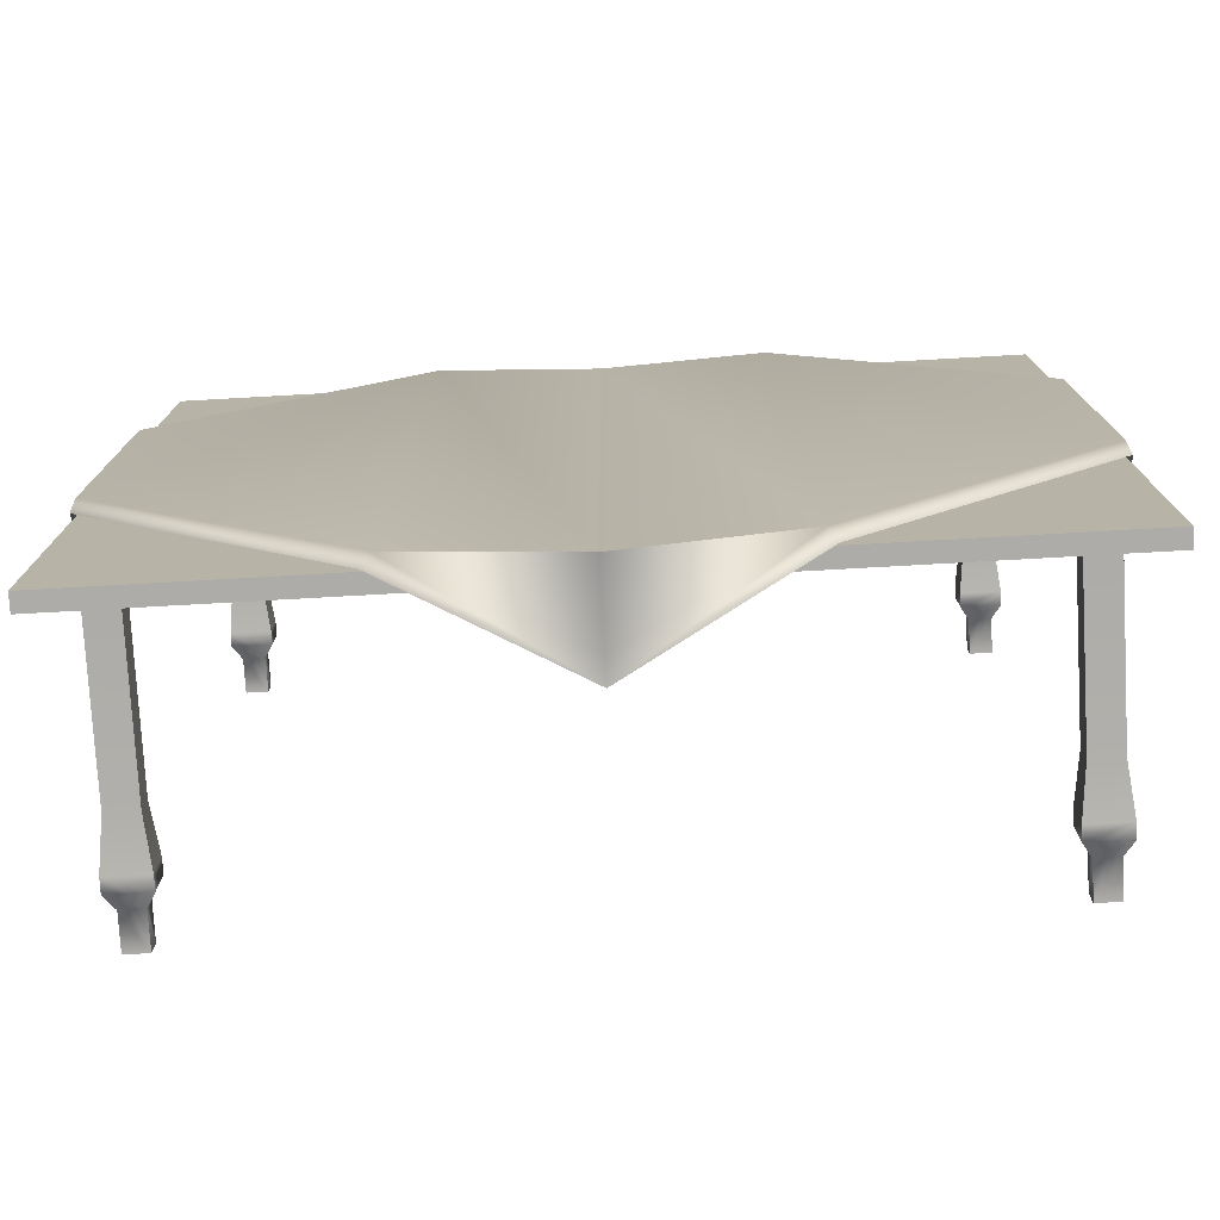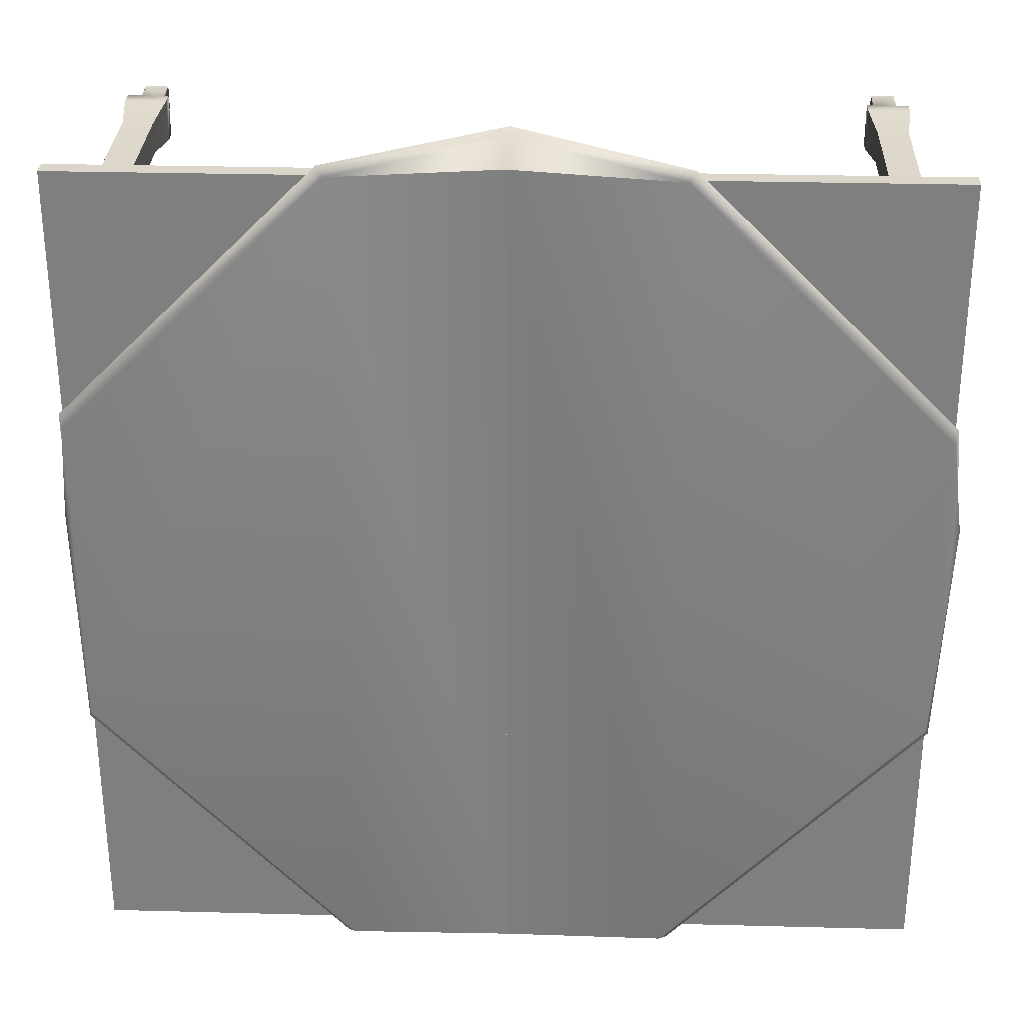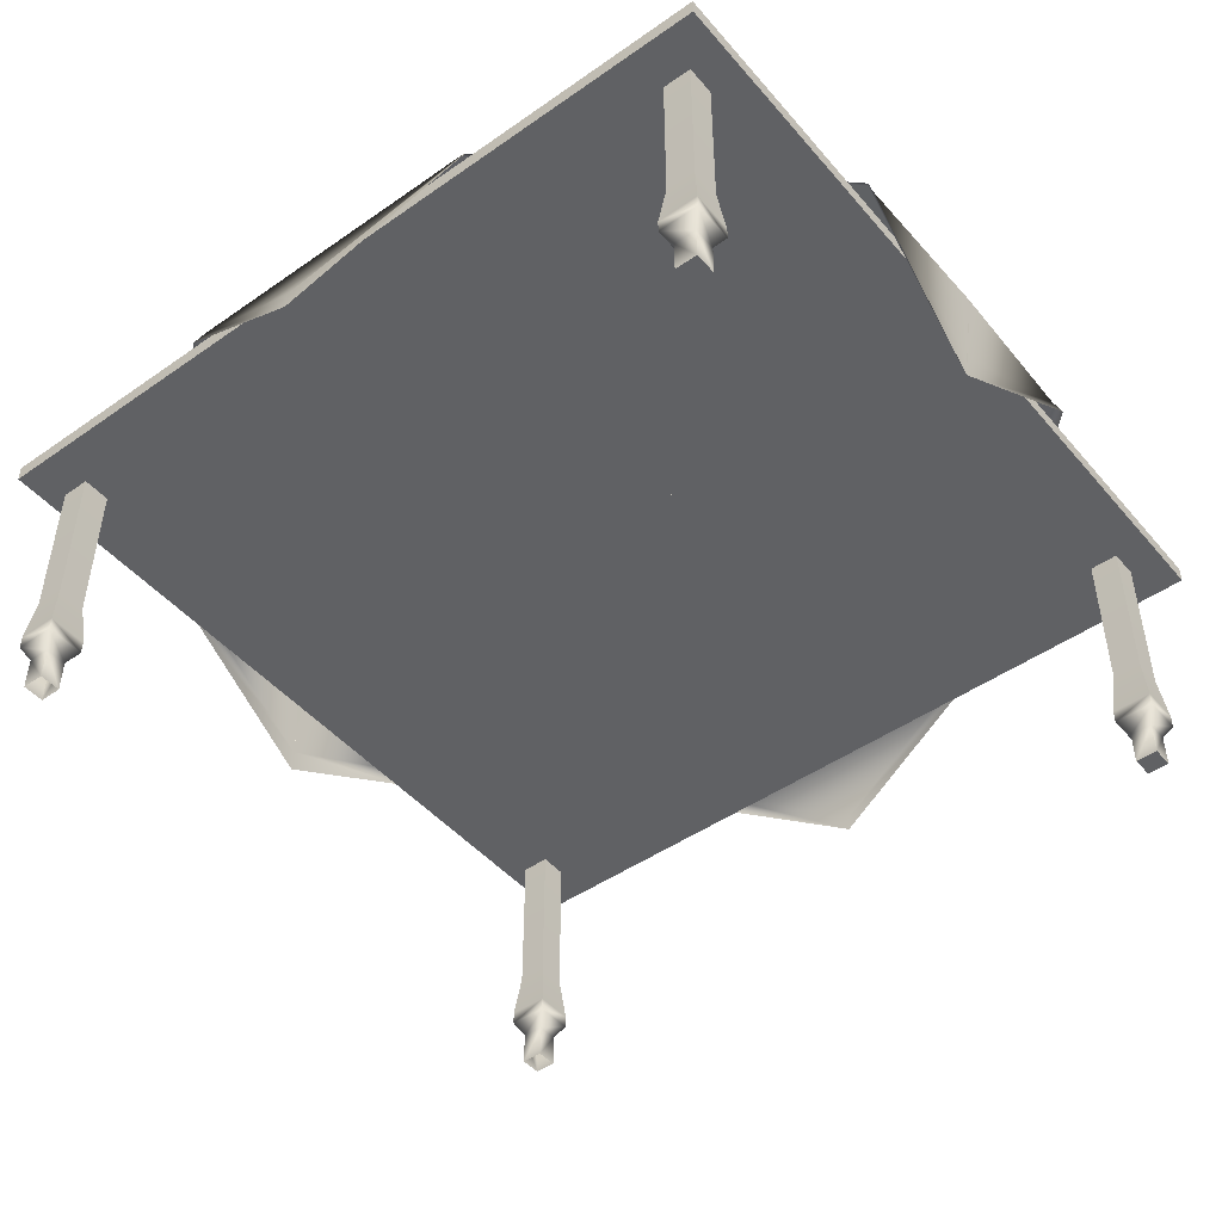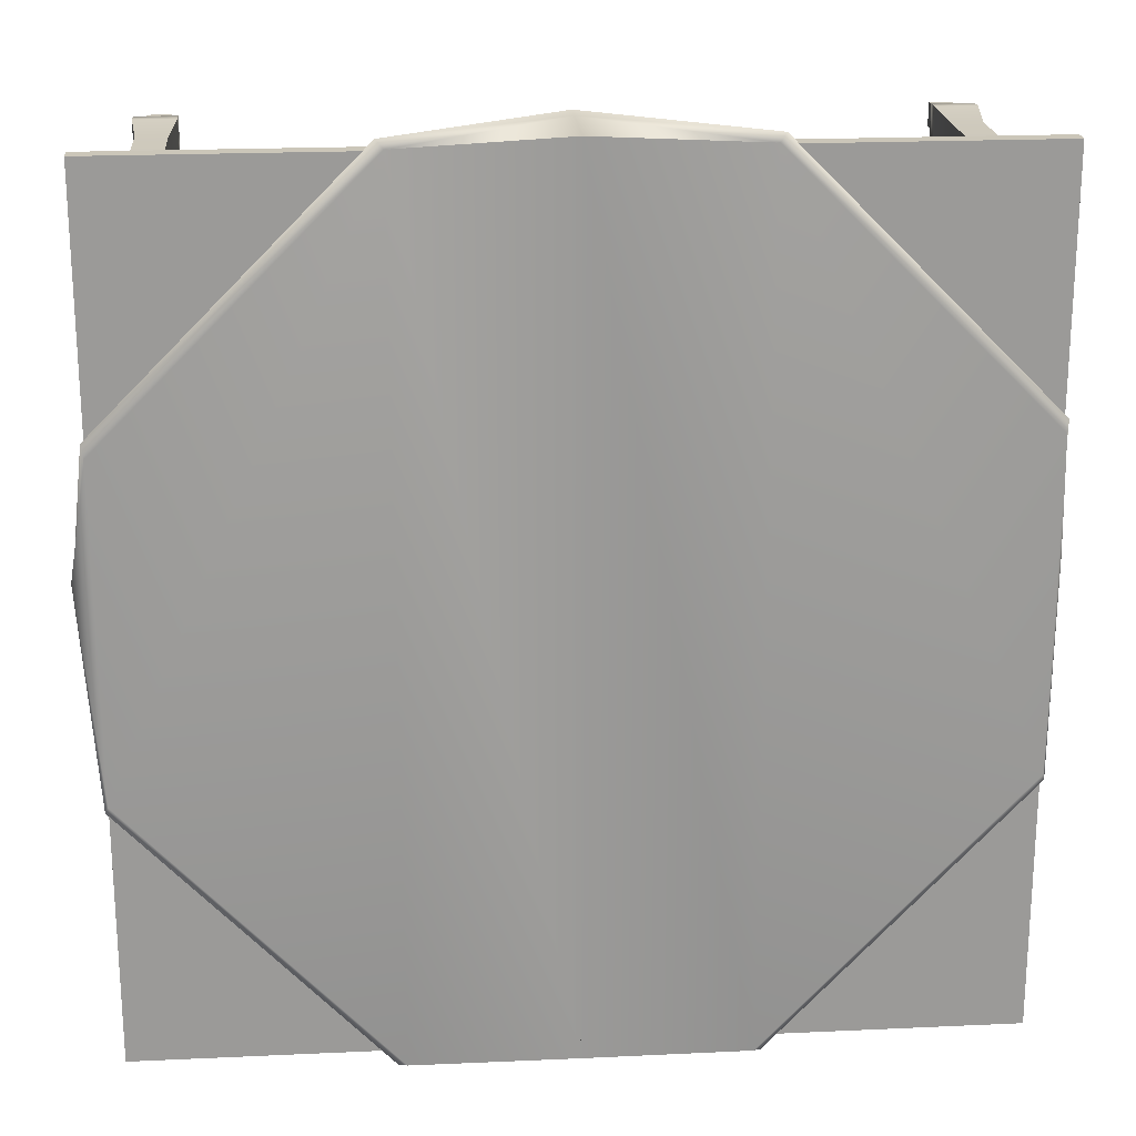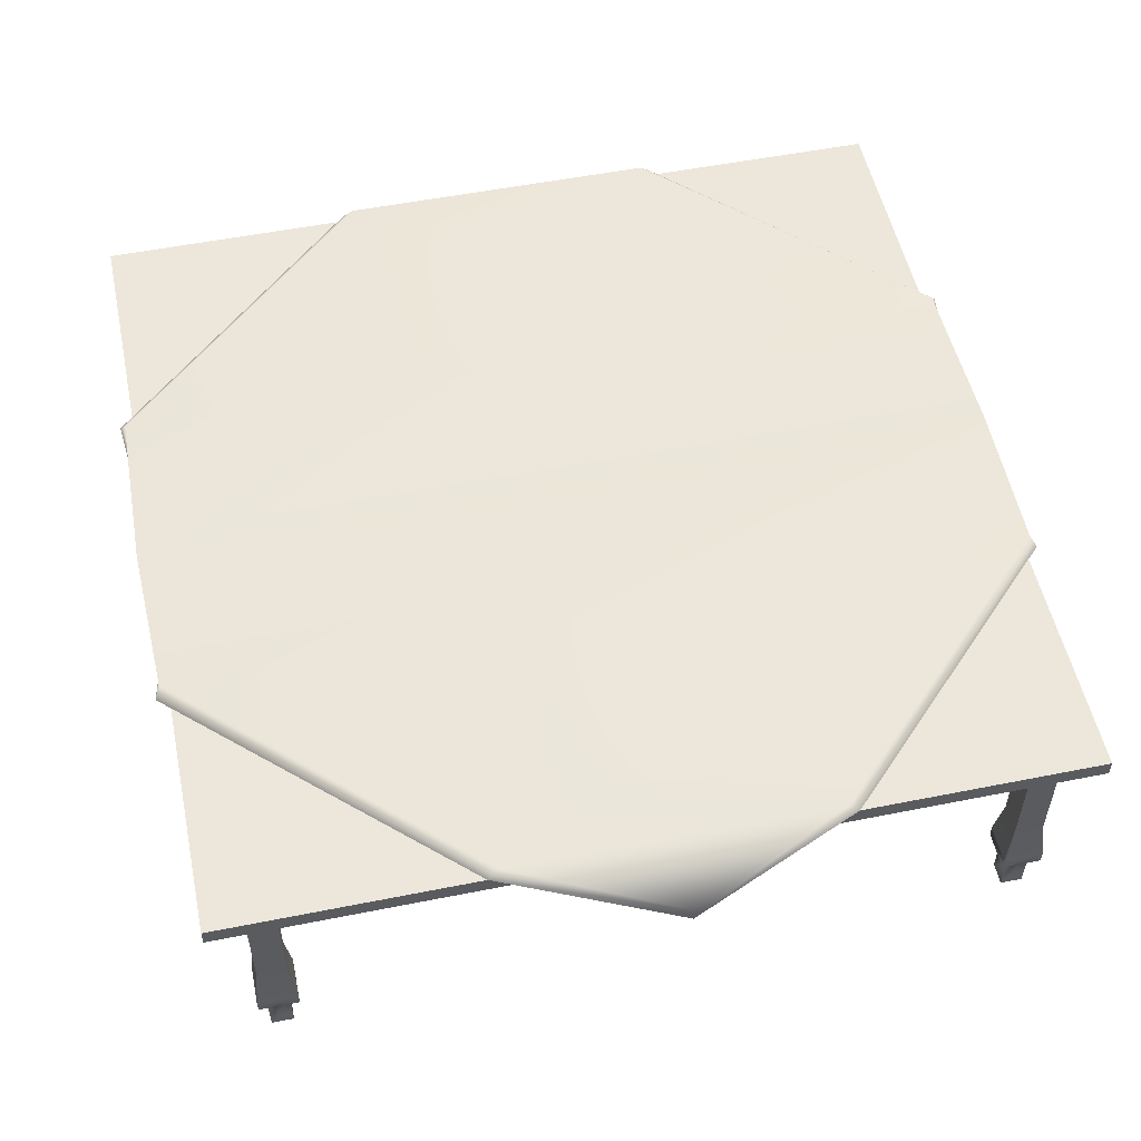
<metadata>
{"format":"obj","ext":"obj","renderer":"f3d","projection":"perspective","resolution":1024,"background":"white","views":[{"elev":-76.7,"azim":3.2,"up":"+Y"},{"elev":30.0,"azim":2.2,"up":"+Y"},{"elev":-47.0,"azim":-51.7,"up":"+Z"},{"elev":21.0,"azim":-4.7,"up":"+Y"},{"elev":53.5,"azim":78.0,"up":"+Z"}]}
</metadata>
<code>
g Dainty_Table
v 0 1.718 1.137
v 0 -1.12 1.137
v 0 -1.775 1.137
v 0 -1.775 1.208
v 0 -1.137 1.208
v 0 1.718 1.208
v 0 1.763 1.239
v 0 1.767 0.9158
v 0.6715 1.735 1.273
v 0 -1.828 1.239
v 0.6674 -1.805 1.274
v 0 -1.778 0.9153
v 0 -1.828 1.239
v 0 0.04823 1.239
v 0 1.763 1.239
v 1.735 0.6676 1.267
v 1.853 0.05767 0.8829
v 1.733 -0.6726 1.27
v 0 1.763 1.239
v -0.6715 1.735 1.273
v 0 1.767 0.9158
v 0 -1.828 1.239
v 0 -1.778 0.9153
v -0.6674 -1.805 1.274
v -1.735 0.6676 1.267
v -1.733 -0.6726 1.27
v -1.853 0.05767 0.8829
v 0 1.763 1.239
v 0 1.767 0.9158
v 0 1.768 0.8112
v 0 -1.775 1.137
v 1.739 -1.775 1.137
v 1.739 1.718 1.137
v 0 1.718 1.137
v 0 1.718 1.208
v 1.739 1.718 1.208
v 1.739 -1.775 1.208
v 0 -1.775 1.208
v 0 -1.775 1.137
v 0 -1.775 1.208
v 1.739 -1.775 1.208
v 1.739 -1.775 1.137
v 1.739 -1.775 1.137
v 1.739 -1.775 1.208
v 1.739 1.718 1.208
v 1.739 1.718 1.137
v 1.739 1.718 1.137
v 1.739 1.718 1.208
v 0 1.718 1.208
v 0 1.718 1.137
v 1.453 -1.613 0.15
v 1.453 -1.613 0.005932
v 1.453 -1.52 0.005932
v 1.453 -1.52 0.15
v 1.416 -1.65 0.2152
v 1.416 -1.483 0.2152
v 1.416 -1.65 0.2731
v 1.416 -1.483 0.2731
v 1.438 -1.627 0.4701
v 1.438 -1.505 0.4701
v 1.438 -1.627 1.134
v 1.438 -1.505 1.134
v 1.453 -1.52 0.15
v 1.453 -1.52 0.005932
v 1.545 -1.52 0.005932
v 1.545 -1.52 0.15
v 1.416 -1.483 0.2152
v 1.583 -1.483 0.2152
v 1.416 -1.483 0.2731
v 1.583 -1.483 0.2731
v 1.438 -1.505 0.4701
v 1.56 -1.505 0.4701
v 1.438 -1.505 1.134
v 1.56 -1.505 1.134
v 1.545 -1.52 0.15
v 1.545 -1.52 0.005932
v 1.545 -1.613 0.005932
v 1.545 -1.613 0.15
v 1.583 -1.483 0.2152
v 1.583 -1.65 0.2152
v 1.545 -1.613 0.15
v 1.545 -1.613 0.005932
v 1.453 -1.613 0.005932
v 1.453 -1.613 0.15
v 1.583 -1.65 0.2152
v 1.416 -1.65 0.2152
v 1.583 -1.65 0.2731
v 1.416 -1.65 0.2731
v 1.56 -1.627 0.4701
v 1.438 -1.627 0.4701
v 1.56 -1.627 1.134
v 1.438 -1.627 1.134
v 1.453 -1.613 0.005932
v 1.545 -1.613 0.005932
v 1.545 -1.52 0.005932
v 1.453 -1.52 0.005932
v 1.453 1.519 0.15
v 1.453 1.519 0.005932
v 1.453 1.612 0.005932
v 1.453 1.612 0.15
v 1.416 1.482 0.2152
v 1.416 1.649 0.2152
v 1.416 1.482 0.2731
v 1.416 1.649 0.2731
v 1.438 1.505 0.4701
v 1.438 1.627 0.4701
v 1.438 1.505 1.134
v 1.438 1.627 1.134
v 1.583 -1.483 0.2731
v 1.583 -1.483 0.2152
v 1.583 -1.65 0.2152
v 1.583 -1.65 0.2731
v 1.56 -1.505 0.4701
v 1.56 -1.627 0.4701
v 1.56 -1.505 1.134
v 1.56 -1.627 1.134
v 1.453 1.612 0.15
v 1.453 1.612 0.005932
v 1.545 1.612 0.005932
v 1.545 1.612 0.15
v 1.416 1.649 0.2152
v 1.583 1.649 0.2152
v 1.416 1.649 0.2731
v 1.583 1.649 0.2731
v 1.438 1.627 0.4701
v 1.56 1.627 0.4701
v 1.438 1.627 1.134
v 1.56 1.627 1.134
v 1.545 1.612 0.15
v 1.545 1.612 0.005932
v 1.545 1.519 0.005932
v 1.545 1.519 0.15
v 1.583 1.649 0.2152
v 1.583 1.482 0.2152
v 1.545 1.519 0.15
v 1.545 1.519 0.005932
v 1.453 1.519 0.005932
v 1.453 1.519 0.15
v 1.583 1.482 0.2152
v 1.416 1.482 0.2152
v 1.583 1.482 0.2731
v 1.416 1.482 0.2731
v 1.56 1.505 0.4701
v 1.438 1.505 0.4701
v 1.56 1.505 1.134
v 1.438 1.505 1.134
v 1.583 1.649 0.2731
v 1.583 1.649 0.2152
v 1.583 1.482 0.2152
v 1.583 1.482 0.2731
v 1.56 1.627 0.4701
v 1.56 1.505 0.4701
v 1.56 1.627 1.134
v 1.56 1.505 1.134
v 0.6715 1.735 1.273
v 1.735 0.6676 1.267
v 1.733 -0.6726 1.27
v 0.6674 -1.805 1.274
v 0 1.763 1.239
v 0 -1.828 1.239
v 0 1.767 0.9158
v 0 1.768 0.8112
v 0.7017 1.763 1.228
v 0.6715 1.735 1.273
v 1.853 0.05767 0.8829
v 1.75 -0.7144 1.228
v 1.733 -0.6726 1.27
v 1.851 0.06005 0.8112
v 1.735 0.6676 1.267
v 1.75 0.7111 1.228
v 0.6715 1.735 1.273
v 0.7017 1.763 1.228
v 1.75 0.7111 1.228
v 1.735 0.6676 1.267
v 0.6674 -1.805 1.274
v 0.7017 -1.828 1.228
v 0 -1.764 0.8112
v 0 -1.778 0.9153
v 1.733 -0.6726 1.27
v 1.75 -0.7144 1.228
v 0.7017 -1.828 1.228
v 0.6674 -1.805 1.274
v -1.739 -1.775 1.137
v 0 -1.775 1.137
v 0 -1.12 1.137
v 0 1.718 1.137
v -1.739 1.718 1.137
v -1.739 1.718 1.208
v 0 1.718 1.208
v 0 -1.137 1.208
v 0 -1.775 1.208
v -1.739 -1.775 1.208
v 0 -1.775 1.137
v -1.739 -1.775 1.137
v -1.739 -1.775 1.208
v 0 -1.775 1.208
v 0 1.718 1.137
v 0 -1.12 1.137
v 0 -1.137 1.208
v 0 1.718 1.208
v -1.739 -1.775 1.137
v -1.739 1.718 1.137
v -1.739 1.718 1.208
v -1.739 -1.775 1.208
v -1.739 1.718 1.137
v 0 1.718 1.137
v 0 1.718 1.208
v -1.739 1.718 1.208
v -1.453 -1.613 0.15
v -1.453 -1.52 0.005932
v -1.453 -1.613 0.005932
v -1.453 -1.52 0.15
v -1.416 -1.65 0.2152
v -1.416 -1.483 0.2152
v -1.416 -1.65 0.2731
v -1.416 -1.483 0.2731
v -1.438 -1.627 0.4701
v -1.438 -1.505 0.4701
v -1.438 -1.627 1.134
v -1.438 -1.505 1.134
v -1.453 -1.52 0.15
v -1.545 -1.52 0.005932
v -1.453 -1.52 0.005932
v -1.545 -1.52 0.15
v -1.416 -1.483 0.2152
v -1.583 -1.483 0.2152
v -1.416 -1.483 0.2731
v -1.583 -1.483 0.2731
v -1.438 -1.505 0.4701
v -1.56 -1.505 0.4701
v -1.438 -1.505 1.134
v -1.56 -1.505 1.134
v -1.545 -1.52 0.15
v -1.545 -1.613 0.005932
v -1.545 -1.52 0.005932
v -1.545 -1.613 0.15
v -1.583 -1.483 0.2152
v -1.583 -1.65 0.2152
v -1.545 -1.613 0.15
v -1.453 -1.613 0.005932
v -1.545 -1.613 0.005932
v -1.453 -1.613 0.15
v -1.583 -1.65 0.2152
v -1.416 -1.65 0.2152
v -1.583 -1.65 0.2731
v -1.416 -1.65 0.2731
v -1.56 -1.627 0.4701
v -1.438 -1.627 0.4701
v -1.56 -1.627 1.134
v -1.438 -1.627 1.134
v -1.453 -1.613 0.005932
v -1.453 -1.52 0.005932
v -1.545 -1.52 0.005932
v -1.545 -1.613 0.005932
v -1.453 1.519 0.15
v -1.453 1.612 0.005932
v -1.453 1.519 0.005932
v -1.453 1.612 0.15
v -1.416 1.482 0.2152
v -1.416 1.649 0.2152
v -1.416 1.482 0.2731
v -1.416 1.649 0.2731
v -1.438 1.505 0.4701
v -1.438 1.627 0.4701
v -1.438 1.505 1.134
v -1.438 1.627 1.134
v -1.583 -1.483 0.2731
v -1.583 -1.65 0.2152
v -1.583 -1.483 0.2152
v -1.583 -1.65 0.2731
v -1.56 -1.505 0.4701
v -1.56 -1.627 0.4701
v -1.56 -1.505 1.134
v -1.56 -1.627 1.134
v -1.453 1.612 0.15
v -1.545 1.612 0.005932
v -1.453 1.612 0.005932
v -1.545 1.612 0.15
v -1.416 1.649 0.2152
v -1.583 1.649 0.2152
v -1.416 1.649 0.2731
v -1.583 1.649 0.2731
v -1.438 1.627 0.4701
v -1.56 1.627 0.4701
v -1.438 1.627 1.134
v -1.56 1.627 1.134
v -1.545 1.612 0.15
v -1.545 1.519 0.005932
v -1.545 1.612 0.005932
v -1.545 1.519 0.15
v -1.583 1.649 0.2152
v -1.583 1.482 0.2152
v -1.545 1.519 0.15
v -1.453 1.519 0.005932
v -1.545 1.519 0.005932
v -1.453 1.519 0.15
v -1.583 1.482 0.2152
v -1.416 1.482 0.2152
v -1.583 1.482 0.2731
v -1.416 1.482 0.2731
v -1.56 1.505 0.4701
v -1.438 1.505 0.4701
v -1.56 1.505 1.134
v -1.438 1.505 1.134
v -1.583 1.649 0.2731
v -1.583 1.482 0.2152
v -1.583 1.649 0.2152
v -1.583 1.482 0.2731
v -1.56 1.627 0.4701
v -1.56 1.505 0.4701
v -1.56 1.627 1.134
v -1.56 1.505 1.134
v -0.6715 1.735 1.273
v -1.733 -0.6726 1.27
v -1.735 0.6676 1.267
v -0.6674 -1.805 1.274
v 0 -1.828 1.239
v 0 0.04823 1.239
v 0 1.763 1.239
v 0 -1.12 1.137
v 0 -1.775 1.137
v 0 -1.775 1.208
v 0 -1.137 1.208
v 0 1.767 0.9158
v -0.6715 1.735 1.273
v -0.7017 1.763 1.228
v 0 1.768 0.8112
v 0 -1.778 0.9153
v 0 -1.828 1.239
v 0 -1.828 1.228
v 0 -1.764 0.8112
v 0 1.763 1.239
v 0 1.768 0.8112
v 0 1.763 1.228
v 0 0.04823 1.239
v 0 0.04823 1.228
v 0 -1.828 1.239
v 0 -1.828 1.228
v -0.6715 1.735 1.273
v -1.735 0.6676 1.267
v -1.75 0.7111 1.228
v -0.7017 1.763 1.228
v -0.6674 -1.805 1.274
v 0 -1.778 0.9153
v 0 -1.764 0.8112
v -0.7017 -1.828 1.228
v -1.733 -0.6726 1.27
v -0.6674 -1.805 1.274
v -0.7017 -1.828 1.228
v -1.75 -0.7144 1.228
v -1.853 0.05767 0.8829
v -1.851 0.06005 0.8112
v -1.735 0.6676 1.267
v -1.75 0.7111 1.228
g Dainty_Table_0
f 3 2 1
f 6 5 4
f 9 8 7
f 12 11 10
f 15 14 13
f 18 17 16
f 21 20 19
f 24 23 22
f 27 26 25
f 30 29 28
f 33 32 31
f 31 34 33
f 37 36 35
f 35 38 37
f 41 40 39
f 42 41 39
f 45 44 43
f 46 45 43
f 49 48 47
f 50 49 47
f 53 52 51
f 54 53 51
f 54 51 55
f 56 54 55
f 56 55 57
f 58 56 57
f 58 57 59
f 60 58 59
f 60 59 61
f 62 60 61
f 65 64 63
f 66 65 63
f 66 63 67
f 68 66 67
f 68 67 69
f 70 68 69
f 70 69 71
f 72 70 71
f 72 71 73
f 74 72 73
f 77 76 75
f 78 77 75
f 78 75 79
f 80 78 79
f 83 82 81
f 84 83 81
f 84 81 85
f 86 84 85
f 86 85 87
f 88 86 87
f 88 87 89
f 90 88 89
f 90 89 91
f 92 90 91
f 95 94 93
f 96 95 93
f 99 98 97
f 100 99 97
f 100 97 101
f 102 100 101
f 102 101 103
f 104 102 103
f 104 103 105
f 106 104 105
f 106 105 107
f 108 106 107
f 111 110 109
f 112 111 109
f 112 109 113
f 114 112 113
f 114 113 115
f 116 114 115
f 119 118 117
f 120 119 117
f 120 117 121
f 122 120 121
f 122 121 123
f 124 122 123
f 124 123 125
f 126 124 125
f 126 125 127
f 128 126 127
f 131 130 129
f 132 131 129
f 132 129 133
f 134 132 133
f 137 136 135
f 138 137 135
f 138 135 139
f 140 138 139
f 140 139 141
f 142 140 141
f 142 141 143
f 144 142 143
f 144 143 145
f 146 144 145
f 149 148 147
f 150 149 147
f 150 147 151
f 152 150 151
f 152 151 153
f 154 152 153
f 157 156 155
f 158 157 155
f 158 155 159
f 159 160 158
f 163 162 161
f 164 163 161
f 167 166 165
f 166 168 165
f 165 168 169
f 168 170 169
f 173 172 171
f 174 173 171
f 177 176 175
f 178 177 175
f 181 180 179
f 182 181 179
f 185 184 183
f 183 186 185
f 183 187 186
f 190 189 188
f 188 191 190
f 188 192 191
f 195 194 193
f 196 195 193
f 199 198 197
f 200 199 197
f 203 202 201
f 204 203 201
f 207 206 205
f 208 207 205
f 211 210 209
f 210 212 209
f 209 212 213
f 212 214 213
f 213 214 215
f 214 216 215
f 215 216 217
f 216 218 217
f 217 218 219
f 218 220 219
f 223 222 221
f 222 224 221
f 221 224 225
f 224 226 225
f 225 226 227
f 226 228 227
f 227 228 229
f 228 230 229
f 229 230 231
f 230 232 231
f 235 234 233
f 234 236 233
f 233 236 237
f 236 238 237
f 241 240 239
f 240 242 239
f 239 242 243
f 242 244 243
f 243 244 245
f 244 246 245
f 245 246 247
f 246 248 247
f 247 248 249
f 248 250 249
f 253 252 251
f 254 253 251
f 257 256 255
f 256 258 255
f 255 258 259
f 258 260 259
f 259 260 261
f 260 262 261
f 261 262 263
f 262 264 263
f 263 264 265
f 264 266 265
f 269 268 267
f 268 270 267
f 267 270 271
f 270 272 271
f 271 272 273
f 272 274 273
f 277 276 275
f 276 278 275
f 275 278 279
f 278 280 279
f 279 280 281
f 280 282 281
f 281 282 283
f 282 284 283
f 283 284 285
f 284 286 285
f 289 288 287
f 288 290 287
f 287 290 291
f 290 292 291
f 295 294 293
f 294 296 293
f 293 296 297
f 296 298 297
f 297 298 299
f 298 300 299
f 299 300 301
f 300 302 301
f 301 302 303
f 302 304 303
f 307 306 305
f 306 308 305
f 305 308 309
f 308 310 309
f 309 310 311
f 310 312 311
f 315 314 313
f 314 316 313
f 313 316 317
f 313 317 318
f 318 319 313
f 322 321 320
f 323 322 320
f 326 325 324
f 327 326 324
f 330 329 328
f 331 330 328
f 334 333 332
f 334 332 335
f 336 334 335
f 336 335 337
f 338 336 337
f 341 340 339
f 342 341 339
f 345 344 343
f 346 345 343
f 349 348 347
f 350 349 347
f 350 347 351
f 352 350 351
f 352 351 353
f 354 352 353

</code>
